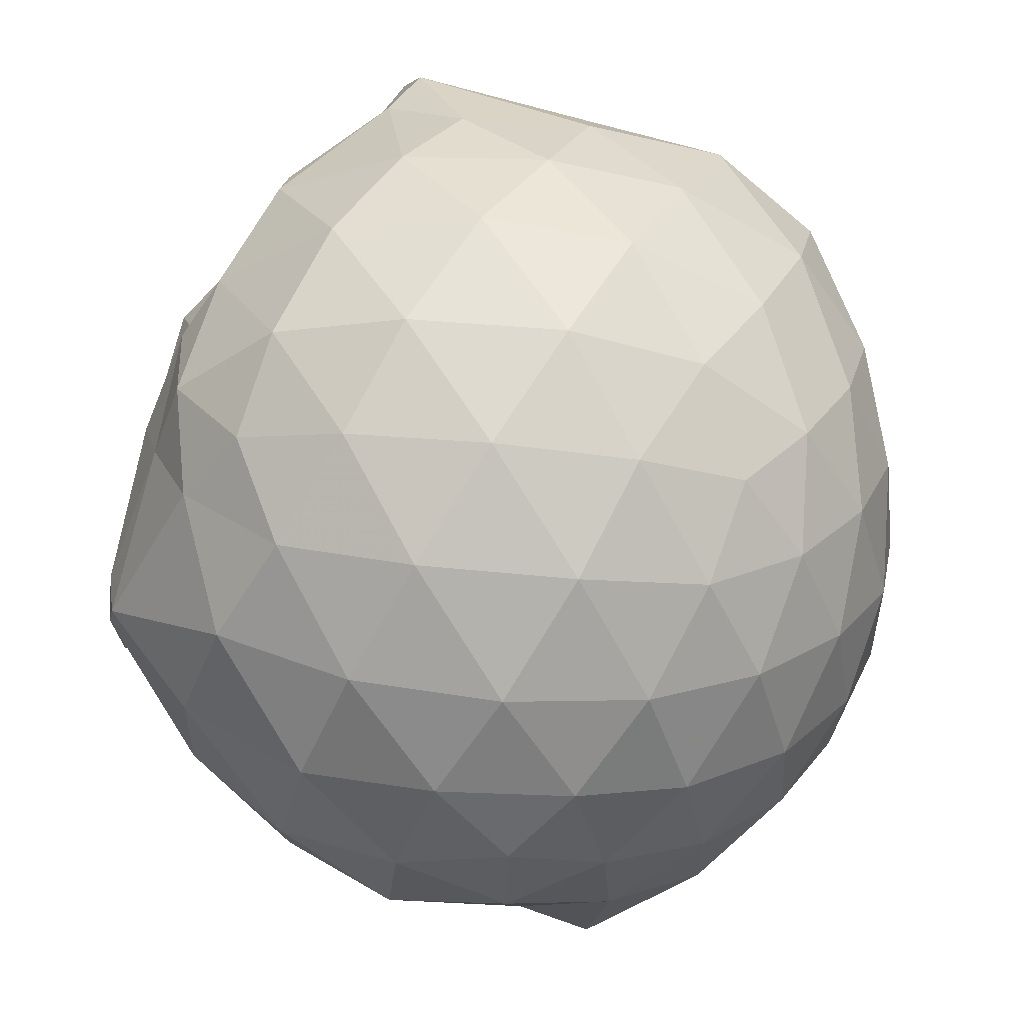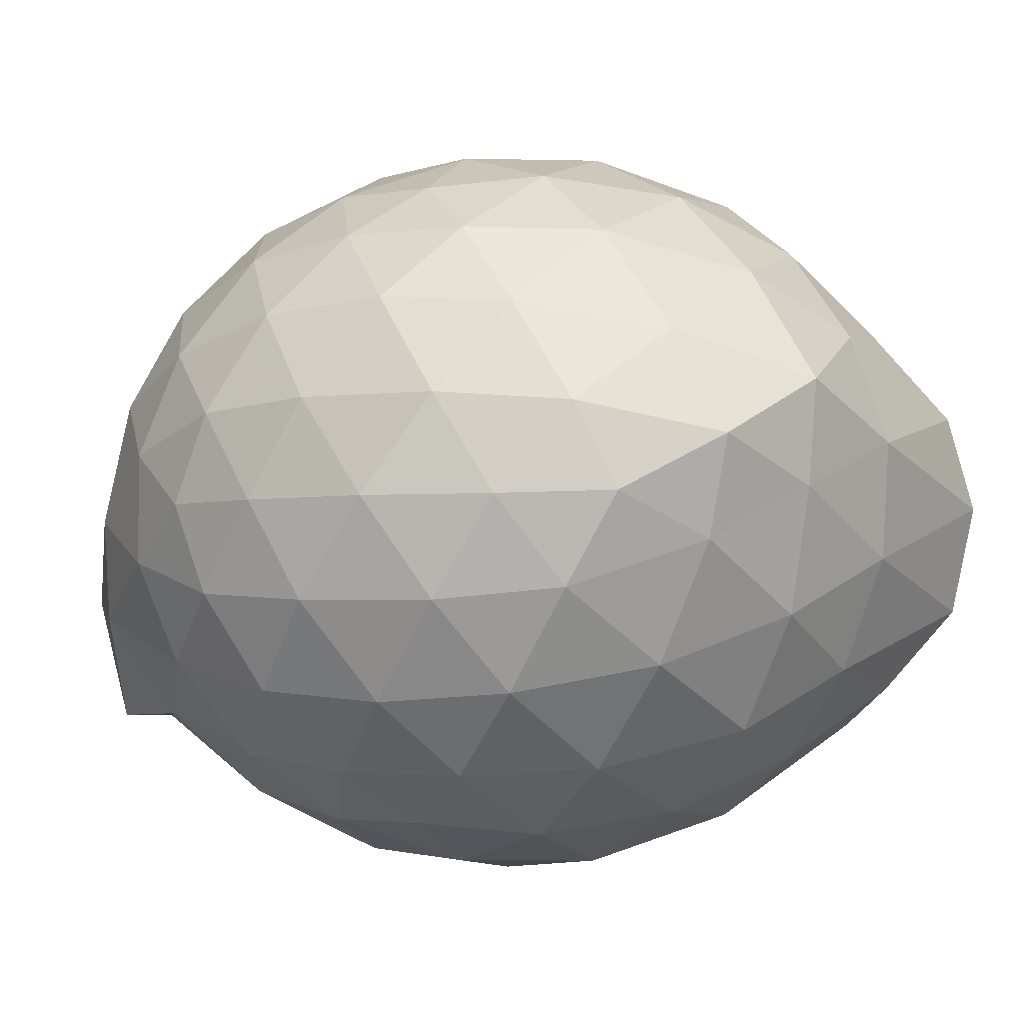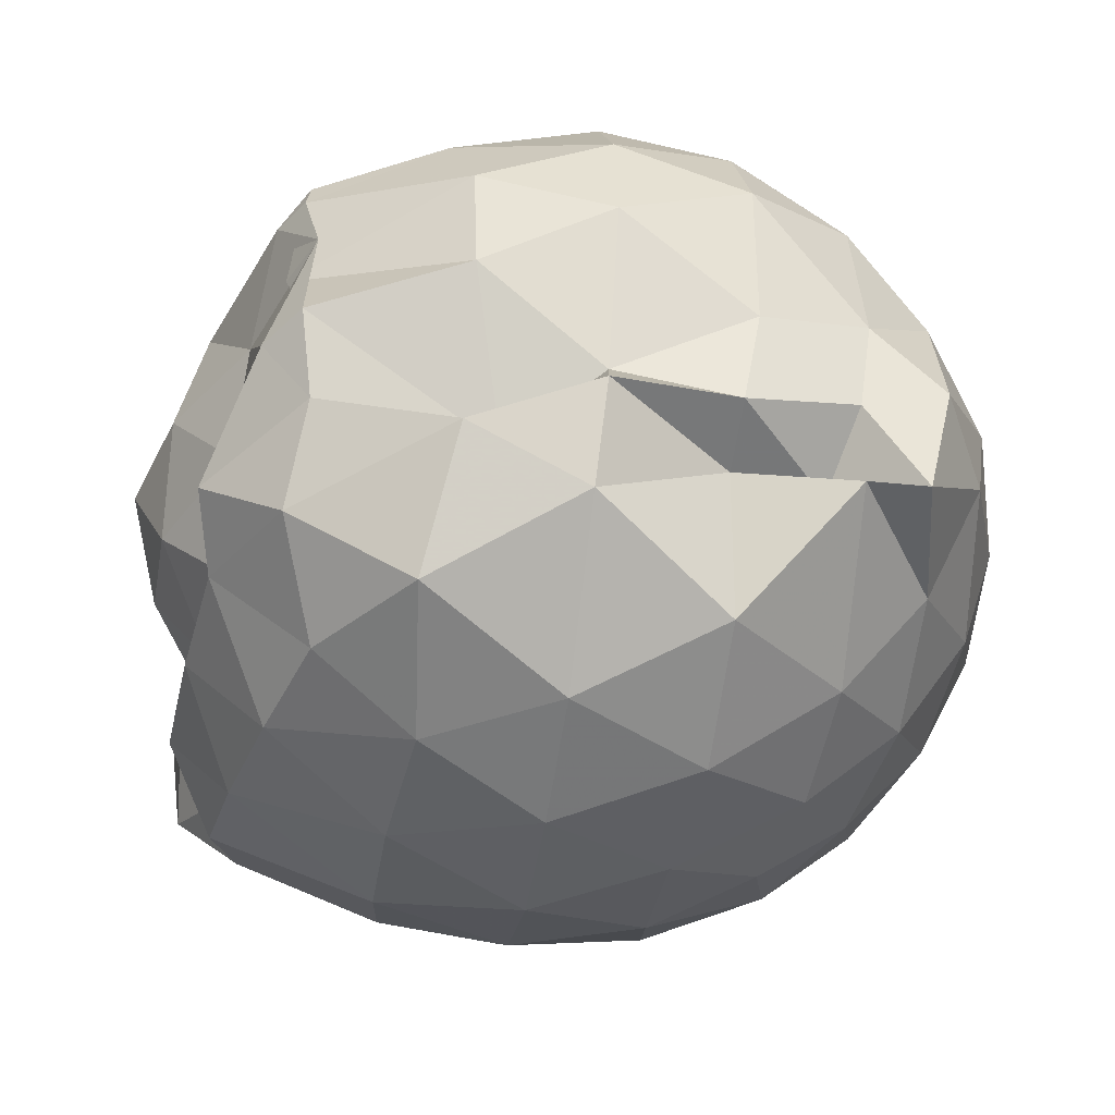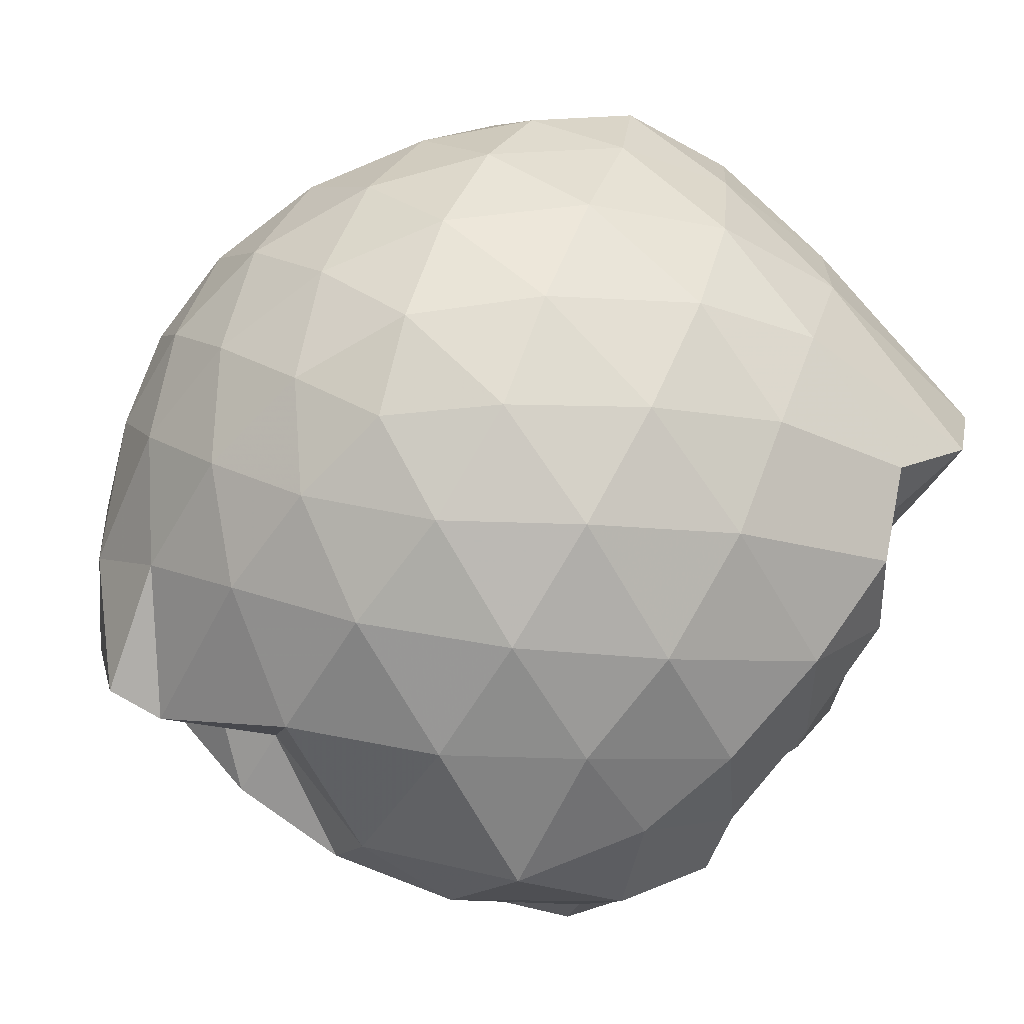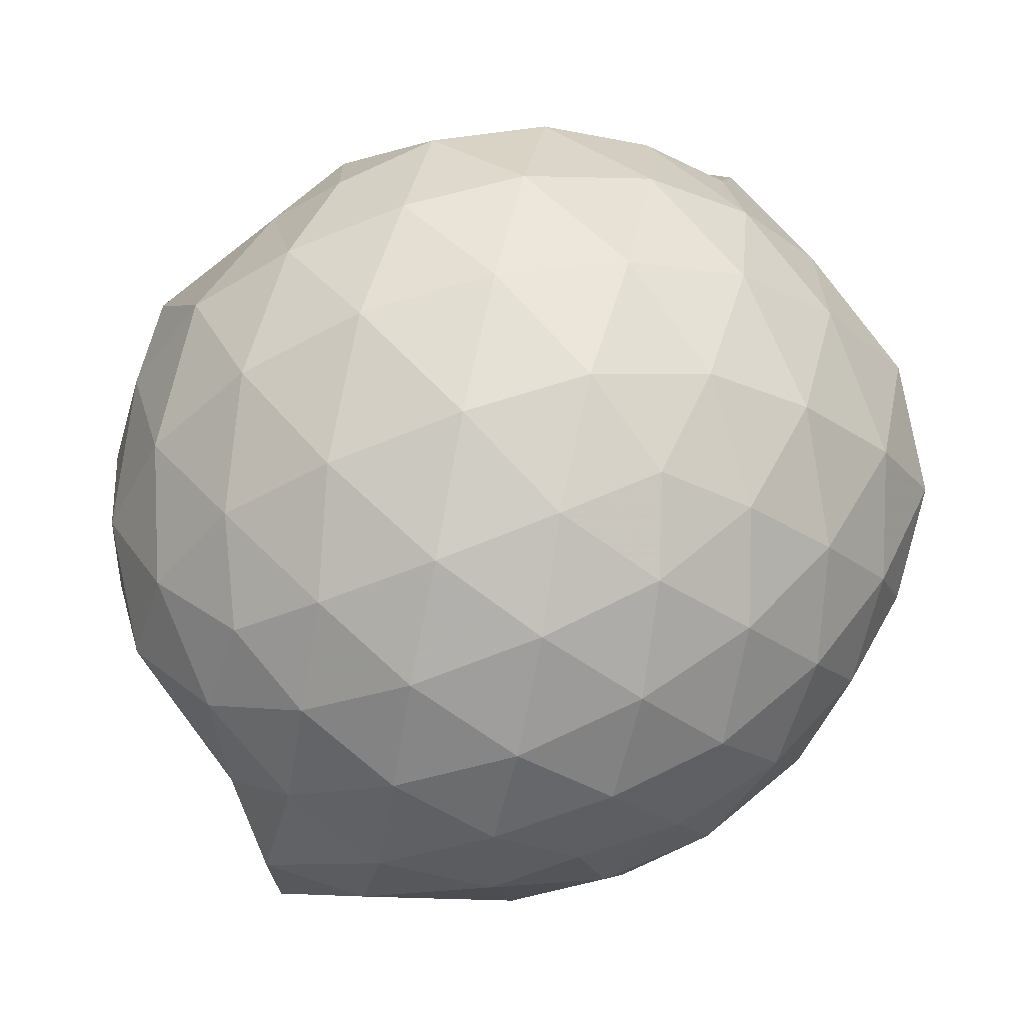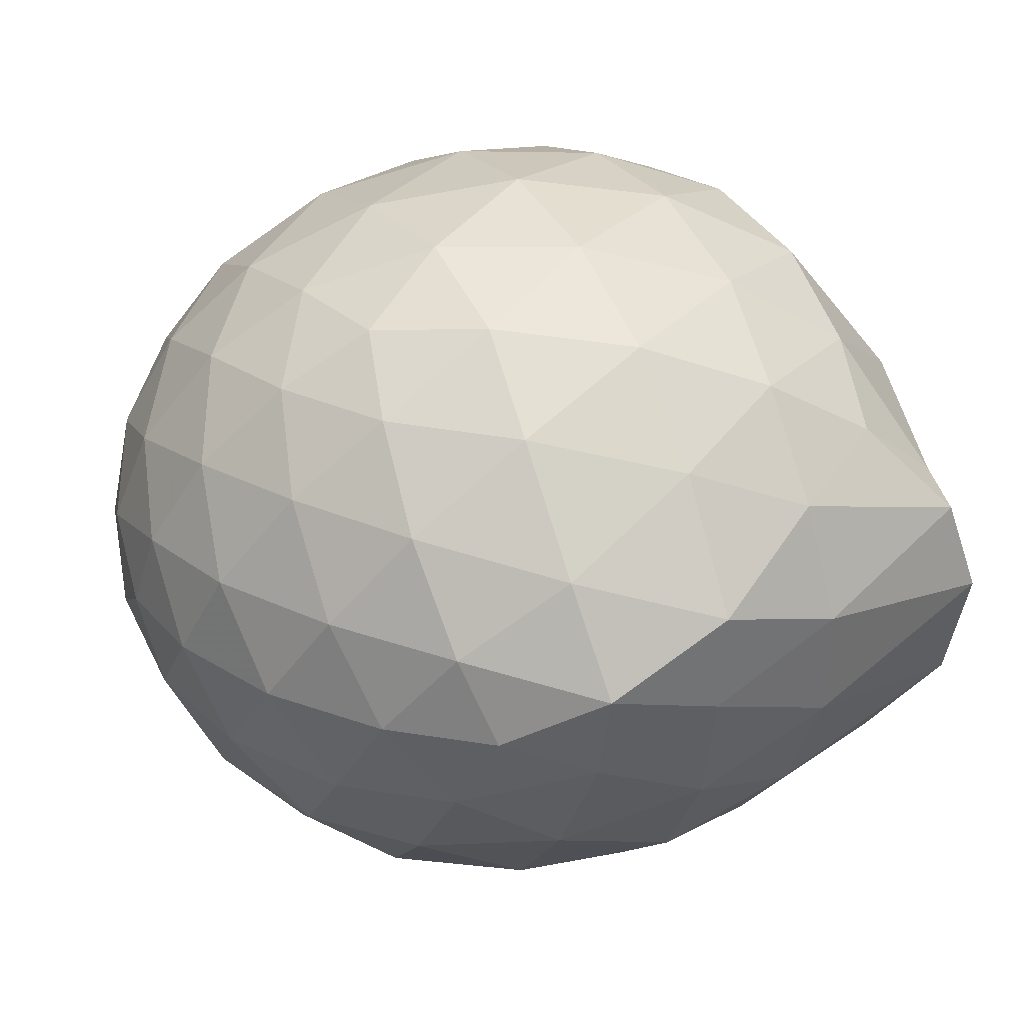
<metadata>
{"format":"obj","ext":"obj","renderer":"f3d","projection":"perspective","resolution":1024,"background":"white","views":[{"elev":79.7,"azim":-56.5,"up":"+Y"},{"elev":-2.1,"azim":48.9,"up":"+Y"},{"elev":-48.9,"azim":-97.6,"up":"+Y"},{"elev":-74.6,"azim":59.5,"up":"+Y"},{"elev":55.1,"azim":-12.1,"up":"+Y"},{"elev":32.2,"azim":64.0,"up":"+Y"}]}
</metadata>
<code>
v -2.728 -0.3547 0.445
v -2.719 -0.3425 -1.62
v -1.754 -0.3361 -0.1048
v -1.837 -0.1286 -0.03961
v -2.012 0.1112 -0.01047
v -2.218 0.3095 -0.03343
v -2.425 0.4338 -0.09157
v -2.682 0.4345 -0.02756
v -2.979 0.3716 0.0002873
v -3.255 0.249 -0.02298
v -3.456 0.1043 -0.08173
v -3.548 -0.1202 -0.02612
v -3.526 -0.4476 0.003028
v -3.484 -0.6779 -0.02522
v -3.315 -0.8069 -0.08372
v -3.45 -0.8992 -0.02631
v -3.001 -1.082 -0.00318
v -2.704 -1.136 -0.03106
v -2.445 -1.134 -0.09449
v -2.231 -1.006 -0.03642
v -2.024 -0.8024 -0.0126
v -1.86 -0.5565 -0.03997
v -1.625 -0.2021 -0.3296
v -1.773 0.04799 -0.2979
v -2.006 0.303 -0.2957
v -2.25 0.4673 -0.3219
v -2.545 0.5494 -0.3186
v -2.855 0.535 -0.2842
v -3.178 0.4306 -0.2804
v -3.43 0.2638 -0.307
v -3.618 0.02979 -0.3043
v -3.702 -0.2254 -0.2822
v -3.605 -0.5585 -0.2664
v -3.556 -0.7918 -0.3028
v -3.372 -0.8197 -0.3041
v -3.226 -1.132 -0.2817
v -2.879 -1.238 -0.2861
v -2.567 -1.248 -0.3207
v -2.269 -1.163 -0.3264
v -2.028 -0.9903 -0.2986
v -1.82 -0.7382 -0.3014
v -1.686 -0.445 -0.3309
v -1.625 -0.06023 -0.6297
v -1.84 0.2138 -0.634
v -2.083 0.4264 -0.6316
v -2.379 0.5574 -0.6247
v -2.709 0.5981 -0.6204
v -3.036 0.5424 -0.6165
v -3.331 0.3972 -0.6117
v -3.567 0.1755 -0.6076
v -3.711 -0.1014 -0.5976
v -3.723 -0.3725 -0.5914
v -3.54 -0.72 -0.5922
v -3.587 -0.8054 -0.5996
v -3.449 -1.011 -0.6123
v -3.062 -1.247 -0.6156
v -2.73 -1.298 -0.6214
v -2.397 -1.257 -0.6243
v -2.11 -1.115 -0.632
v -1.869 -0.9019 -0.6356
v -1.713 -0.621 -0.6352
v -1.641 -0.316 -0.6219
v -1.787 0.0723 -0.9358
v -1.985 0.298 -0.9353
v -2.238 0.4541 -0.9639
v -2.564 0.5439 -0.9593
v -2.872 0.5425 -0.9279
v -3.165 0.4454 -0.9253
v -3.409 0.2697 -0.9502
v -3.591 -0.005405 -0.9599
v -3.675 -0.2376 -0.9077
v -3.648 -0.5243 -0.8945
v -3.397 -0.8473 -0.8063
v -3.506 -0.8983 -0.8978
v -3.277 -1.16 -0.9597
v -2.894 -1.245 -0.9225
v -2.584 -1.242 -0.96
v -2.258 -1.149 -0.9642
v -2.005 -0.987 -0.9392
v -1.82 -0.7604 -0.9424
v -1.716 -0.4833 -0.972
v -1.687 -0.1965 -0.9614
v -1.964 0.1203 -1.208
v -2.169 0.2636 -1.248
v -2.442 0.3786 -1.264
v -2.745 0.433 -1.226
v -2.999 0.4058 -1.157
v -3.168 0.2427 -1.219
v -3.489 -0.08868 -1.269
v -3.508 -0.1725 -1.278
v -3.419 -0.363 -1.302
v -3.515 -0.5842 -1.256
v -3.405 -0.7549 -1.221
v -3.263 -0.9695 -1.254
v -3.02 -1.126 -1.166
v -2.756 -1.114 -1.252
v -2.459 -1.037 -1.319
v -2.181 -0.9235 -1.359
v -1.979 -0.8156 -1.292
v -1.888 -0.616 -1.453
v -1.845 -0.3447 -1.49
v -1.868 -0.1082 -1.414
v -1.939 -0.3435 0.1094
v -2.074 -0.1075 0.1788
v -2.266 0.1273 0.1816
v -2.476 0.3012 0.1166
v -2.769 0.2623 0.1866
v -3.081 0.1588 0.1886
v -3.334 0.02499 0.1221
v -3.396 -0.2514 0.1866
v -3.476 -0.594 0.183
v -3.451 -0.8949 0.1177
v -3.118 -0.8774 0.1836
v -2.788 -0.9698 0.182
v -2.496 -1.003 0.1131
v -2.276 -0.8253 0.1789
v -2.077 -0.5854 0.1771
v -2.19 -0.3454 0.2979
v -2.357 -0.1124 0.3426
v -2.554 0.09935 0.3015
v -2.861 0.02096 0.3469
v -3.152 -0.08849 0.3037
v -3.205 -0.3857 0.3446
v -3.249 -0.6363 0.3006
v -2.873 -0.7367 0.3423
v -2.569 -0.8031 0.2982
v -2.364 -0.5854 0.3418
v -2.471 -0.3502 0.4127
v -2.644 -0.1374 0.4148
v -2.934 -0.227 0.4154
v -2.939 -0.4934 0.4135
v -2.652 -0.5705 0.4123
v -1.996 -0.06748 -1.426
v -2.359 0.03963 -1.513
v -2.66 0.1267 -1.481
v -2.958 0.2239 -1.387
v -3.102 0.05179 -1.381
v -3.415 -0.1588 -1.337
v -3.542 -0.3601 -1.239
v -3.41 -0.5961 -1.339
v -3.14 -0.7773 -1.446
v -2.963 -0.8689 -1.405
v -2.668 -0.8483 -1.447
v -2.358 -0.7953 -1.475
v -2.101 -0.7349 -1.355
v -2.042 -0.4918 -1.467
v -2.003 -0.2244 -1.472
v -2.3 -0.04569 -1.53
v -2.573 0.01619 -1.484
v -2.816 0.0411 -1.499
v -3.05 -0.128 -1.476
v -3.221 -0.3652 -1.371
v -3.083 -0.5902 -1.388
v -2.898 -0.7854 -1.365
v -2.585 -0.735 -1.397
v -2.293 -0.6286 -1.378
v -2.27 -0.3501 -1.414
v -2.5 -0.1732 -1.538
v -2.785 -0.0795 -1.473
v -2.973 -0.3536 -1.538
v -2.795 -0.5672 -1.534
v -2.514 -0.485 -1.55
f 3 23 4
f 4 23 24
f 4 24 5
f 5 24 25
f 5 25 6
f 6 25 26
f 6 26 7
f 7 26 27
f 7 27 8
f 8 27 28
f 8 28 9
f 9 28 29
f 9 29 10
f 10 29 30
f 10 30 11
f 11 30 31
f 11 31 12
f 12 31 32
f 12 32 13
f 13 32 33
f 13 33 14
f 14 33 34
f 14 34 15
f 15 34 35
f 15 35 16
f 16 35 36
f 16 36 17
f 17 36 37
f 17 37 18
f 18 37 38
f 18 38 19
f 19 38 39
f 19 39 20
f 20 39 40
f 20 40 21
f 21 40 41
f 21 41 22
f 22 41 42
f 22 42 3
f 3 42 23
f 23 43 24
f 24 43 44
f 24 44 25
f 25 44 45
f 25 45 26
f 26 45 46
f 26 46 27
f 27 46 47
f 27 47 28
f 28 47 48
f 28 48 29
f 29 48 49
f 29 49 30
f 30 49 50
f 30 50 31
f 31 50 51
f 31 51 32
f 32 51 52
f 32 52 33
f 33 52 53
f 33 53 34
f 34 53 54
f 34 54 35
f 35 54 55
f 35 55 36
f 36 55 56
f 36 56 37
f 37 56 57
f 37 57 38
f 38 57 58
f 38 58 39
f 39 58 59
f 39 59 40
f 40 59 60
f 40 60 41
f 41 60 61
f 41 61 42
f 42 61 62
f 42 62 23
f 23 62 43
f 43 63 44
f 44 63 64
f 44 64 45
f 45 64 65
f 45 65 46
f 46 65 66
f 46 66 47
f 47 66 67
f 47 67 48
f 48 67 68
f 48 68 49
f 49 68 69
f 49 69 50
f 50 69 70
f 50 70 51
f 51 70 71
f 51 71 52
f 52 71 72
f 52 72 53
f 53 72 73
f 53 73 54
f 54 73 74
f 54 74 55
f 55 74 75
f 55 75 56
f 56 75 76
f 56 76 57
f 57 76 77
f 57 77 58
f 58 77 78
f 58 78 59
f 59 78 79
f 59 79 60
f 60 79 80
f 60 80 61
f 61 80 81
f 61 81 62
f 62 81 82
f 62 82 43
f 43 82 63
f 63 83 64
f 64 83 84
f 64 84 65
f 65 84 85
f 65 85 66
f 66 85 86
f 66 86 67
f 67 86 87
f 67 87 68
f 68 87 88
f 68 88 69
f 69 88 89
f 69 89 70
f 70 89 90
f 70 90 71
f 71 90 91
f 71 91 72
f 72 91 92
f 72 92 73
f 73 92 93
f 73 93 74
f 74 93 94
f 74 94 75
f 75 94 95
f 75 95 76
f 76 95 96
f 76 96 77
f 77 96 97
f 77 97 78
f 78 97 98
f 78 98 79
f 79 98 99
f 79 99 80
f 80 99 100
f 80 100 81
f 81 100 101
f 81 101 82
f 82 101 102
f 82 102 63
f 63 102 83
f 103 104 118
f 104 119 118
f 104 105 119
f 105 120 119
f 105 106 120
f 106 107 120
f 107 121 120
f 107 108 121
f 108 122 121
f 108 109 122
f 109 110 122
f 110 123 122
f 110 111 123
f 111 124 123
f 111 112 124
f 112 113 124
f 113 125 124
f 113 114 125
f 114 126 125
f 114 115 126
f 115 116 126
f 116 127 126
f 116 117 127
f 117 118 127
f 117 103 118
f 118 119 128
f 119 129 128
f 119 120 129
f 120 121 129
f 121 130 129
f 121 122 130
f 122 123 130
f 123 131 130
f 123 124 131
f 124 125 131
f 125 132 131
f 125 126 132
f 126 127 132
f 127 128 132
f 127 118 128
f 133 148 134
f 134 148 149
f 134 149 135
f 135 149 150
f 135 150 136
f 136 150 137
f 137 150 151
f 137 151 138
f 138 151 152
f 138 152 139
f 139 152 140
f 140 152 153
f 140 153 141
f 141 153 154
f 141 154 142
f 142 154 143
f 143 154 155
f 143 155 144
f 144 155 156
f 144 156 145
f 145 156 146
f 146 156 157
f 146 157 147
f 147 157 148
f 147 148 133
f 148 158 149
f 149 158 159
f 149 159 150
f 150 159 151
f 151 159 160
f 151 160 152
f 152 160 153
f 153 160 161
f 153 161 154
f 154 161 155
f 155 161 162
f 155 162 156
f 156 162 157
f 157 162 158
f 157 158 148
f 3 4 103
f 103 4 104
f 4 5 104
f 104 5 105
f 5 6 105
f 105 6 106
f 6 7 106
f 7 8 106
f 106 8 107
f 8 9 107
f 107 9 108
f 9 10 108
f 108 10 109
f 10 11 109
f 11 12 109
f 109 12 110
f 12 13 110
f 110 13 111
f 13 14 111
f 111 14 112
f 14 15 112
f 15 16 112
f 112 16 113
f 16 17 113
f 113 17 114
f 17 18 114
f 114 18 115
f 18 19 115
f 19 20 115
f 115 20 116
f 20 21 116
f 116 21 117
f 21 22 117
f 117 22 103
f 22 3 103
f 83 133 84
f 84 133 134
f 84 134 85
f 85 134 135
f 85 135 86
f 86 135 136
f 86 136 87
f 87 136 88
f 88 136 137
f 88 137 89
f 89 137 138
f 89 138 90
f 90 138 139
f 90 139 91
f 91 139 92
f 92 139 140
f 92 140 93
f 93 140 141
f 93 141 94
f 94 141 142
f 94 142 95
f 95 142 96
f 96 142 143
f 96 143 97
f 97 143 144
f 97 144 98
f 98 144 145
f 98 145 99
f 99 145 100
f 100 145 146
f 100 146 101
f 101 146 147
f 101 147 102
f 102 147 133
f 102 133 83
f 128 129 1
f 129 130 1
f 130 131 1
f 131 132 1
f 132 128 1
f 159 158 2
f 160 159 2
f 161 160 2
f 162 161 2
f 158 162 2

</code>
